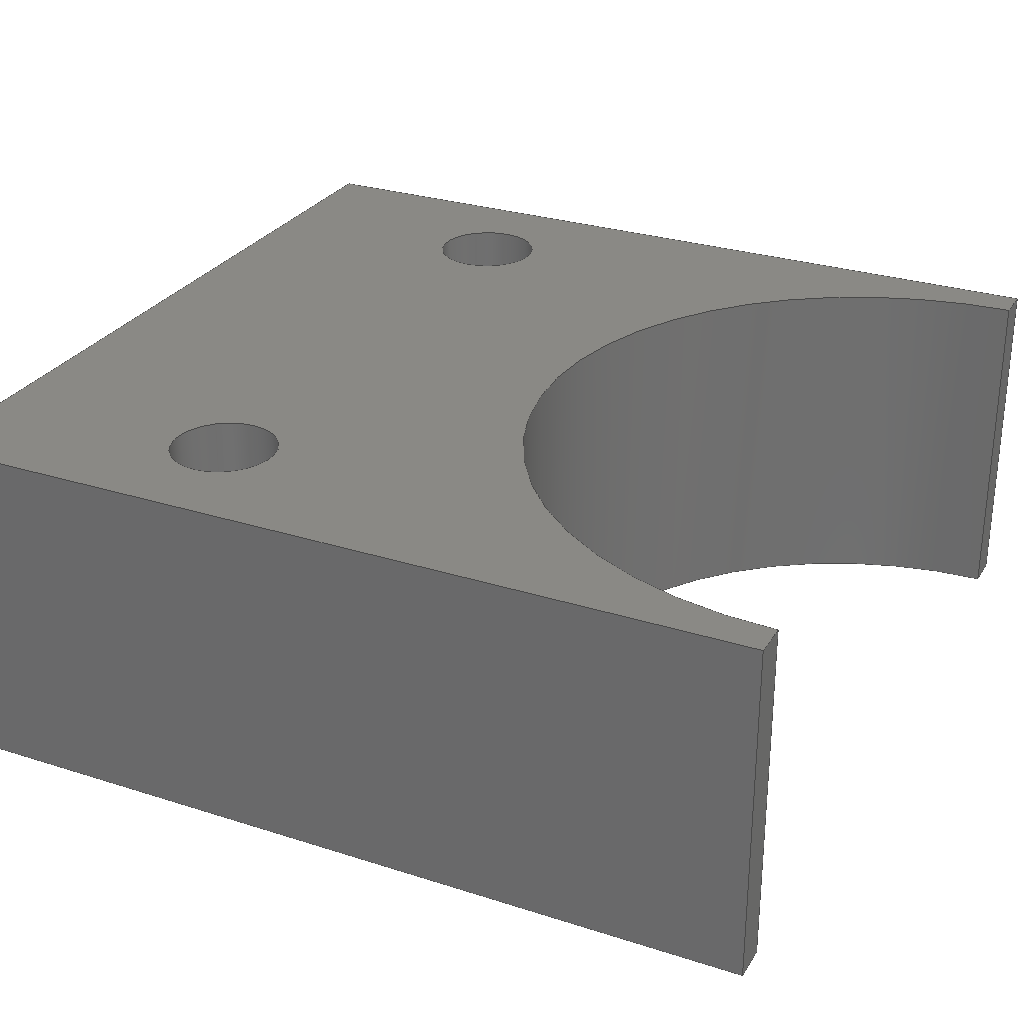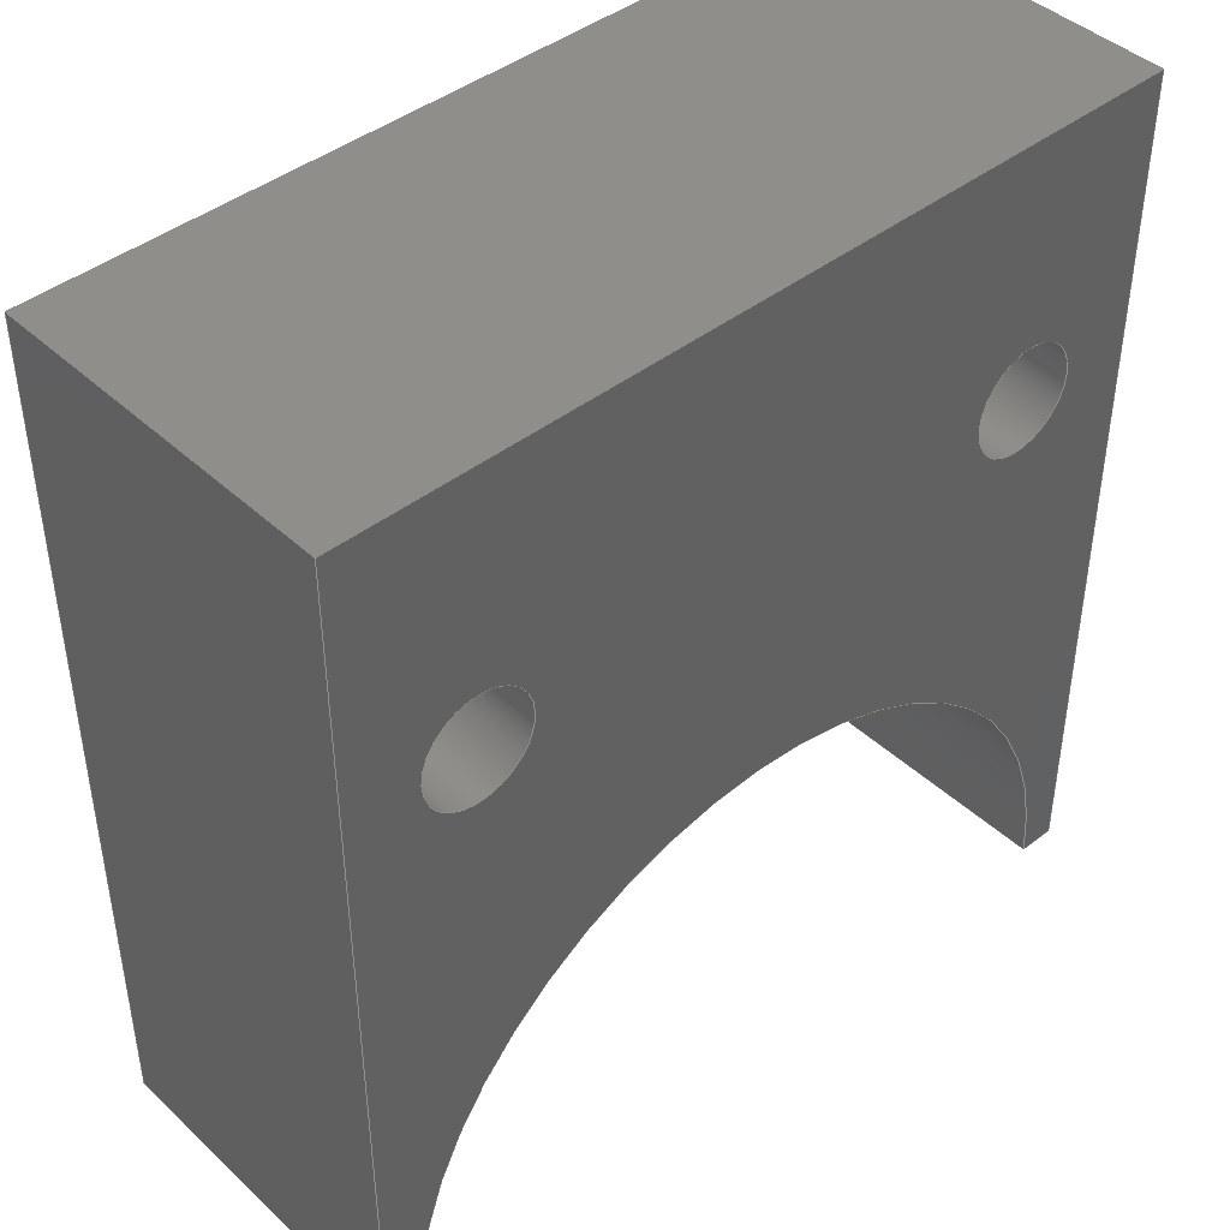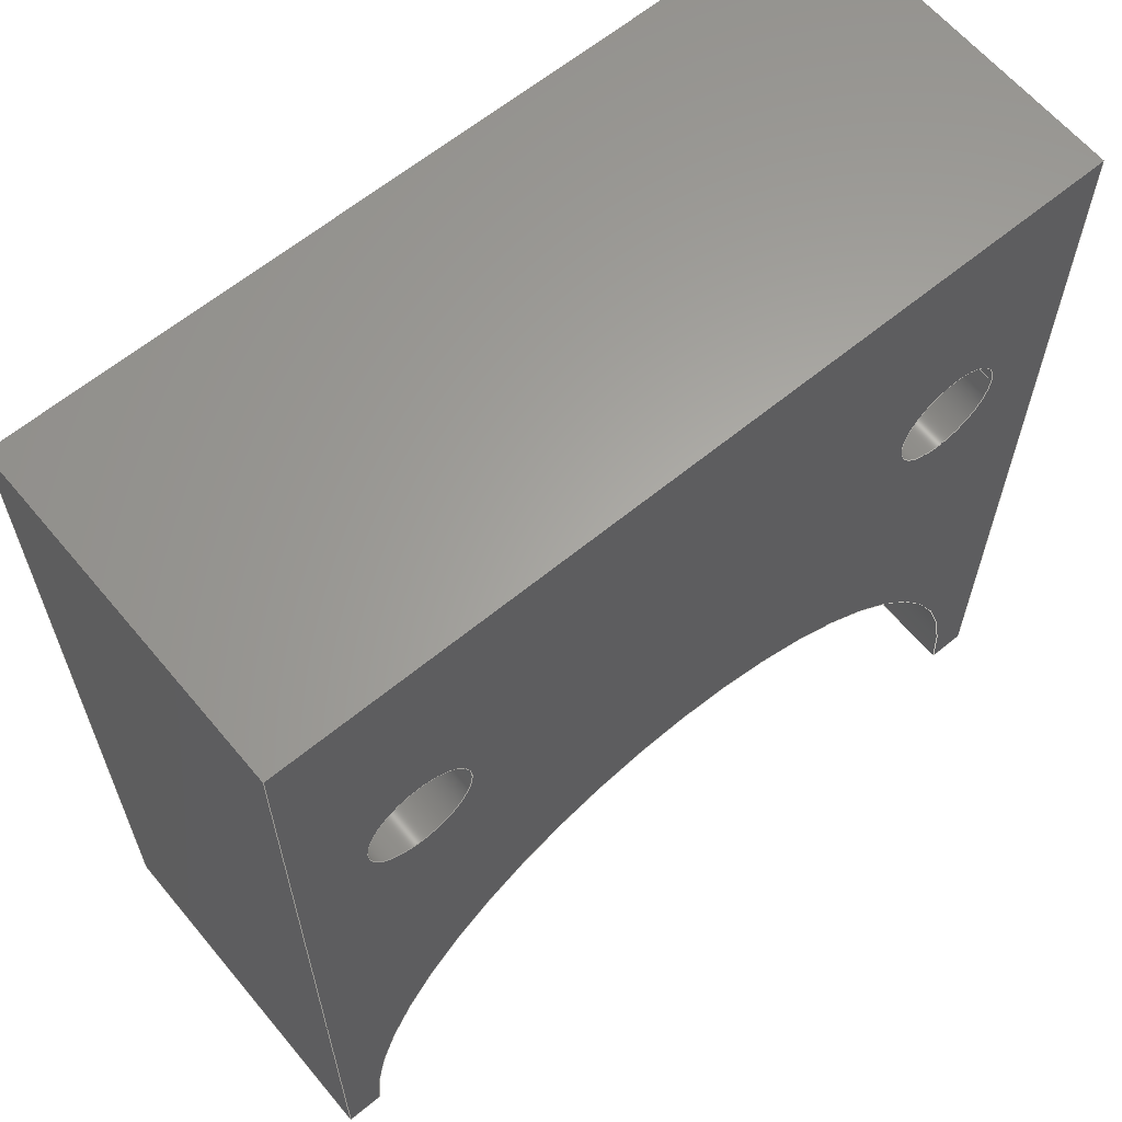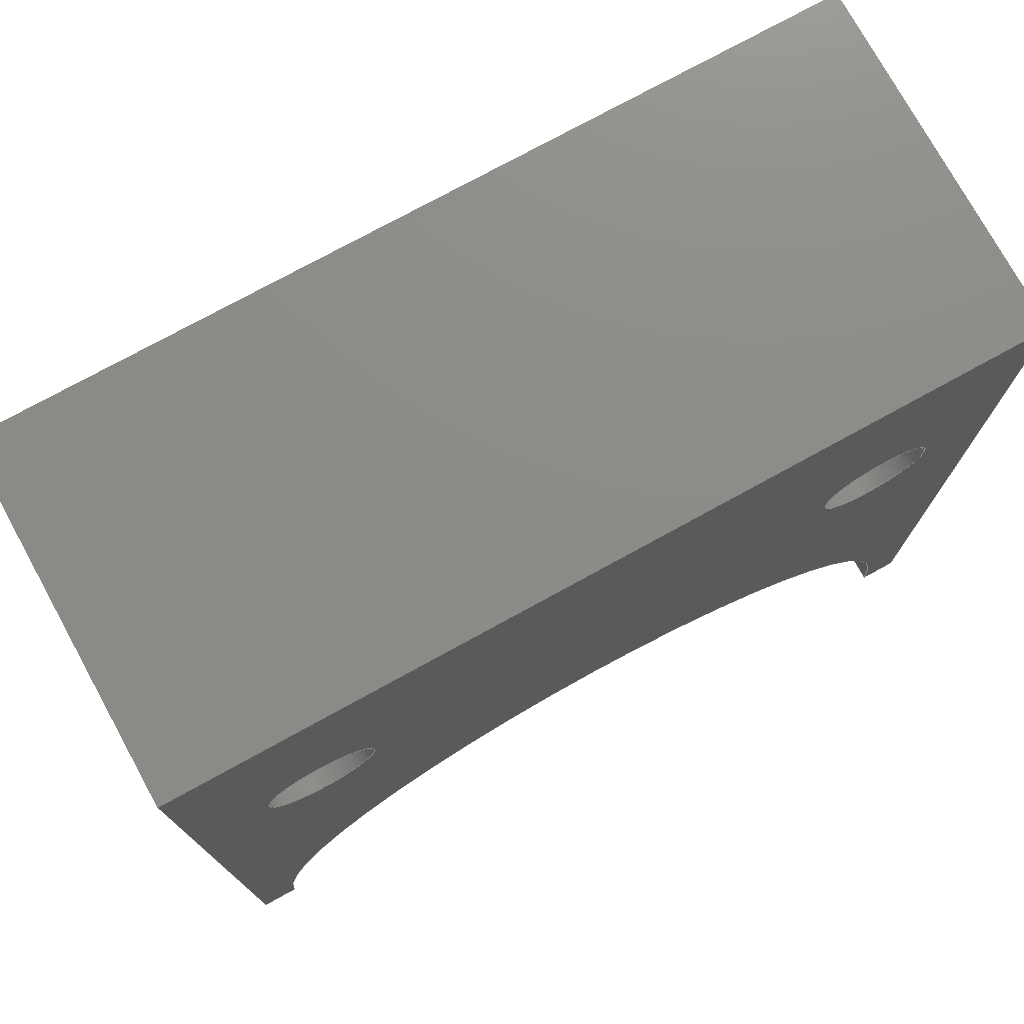
<metadata>
{"format":"step","ext":"step","renderer":"f3d","projection":"perspective","resolution":1024,"background":"white","views":[{"elev":28.4,"azim":115.8,"up":"+Y"},{"elev":43.2,"azim":137.4,"up":"+Z"},{"elev":62.6,"azim":-39.8,"up":"+Z"},{"elev":75.7,"azim":-28.8,"up":"+Z"}]}
</metadata>
<code>
ISO-10303-21;
DATA;
#1=MECHANICAL_DESIGN_GEOMETRIC_PRESENTATION_REPRESENTATION('',(#4),#320);
#2=SHAPE_REPRESENTATION_RELATIONSHIP('SRR','None',#327,#3);
#3=ADVANCED_BREP_SHAPE_REPRESENTATION('',(#5),#319);
#4=STYLED_ITEM('',(#336),#5);
#5=MANIFOLD_SOLID_BREP('Lock (1)',#184);
#6=CYLINDRICAL_SURFACE('',#203,21.9);
#7=CYLINDRICAL_SURFACE('',#205,3.1);
#8=CYLINDRICAL_SURFACE('',#207,3.1);
#9=FACE_BOUND('',#24,.T.);
#10=FACE_BOUND('',#25,.T.);
#11=FACE_BOUND('',#32,.T.);
#12=FACE_BOUND('',#33,.T.);
#13=FACE_OUTER_BOUND('',#23,.T.);
#14=FACE_OUTER_BOUND('',#26,.T.);
#15=FACE_OUTER_BOUND('',#27,.T.);
#16=FACE_OUTER_BOUND('',#28,.T.);
#17=FACE_OUTER_BOUND('',#29,.T.);
#18=FACE_OUTER_BOUND('',#30,.T.);
#19=FACE_OUTER_BOUND('',#31,.T.);
#20=FACE_OUTER_BOUND('',#34,.T.);
#21=FACE_OUTER_BOUND('',#35,.T.);
#22=FACE_OUTER_BOUND('',#36,.T.);
#23=EDGE_LOOP('',(#119,#120,#121,#122,#123,#124));
#24=EDGE_LOOP('',(#125));
#25=EDGE_LOOP('',(#126));
#26=EDGE_LOOP('',(#127,#128,#129,#130));
#27=EDGE_LOOP('',(#131,#132,#133,#134));
#28=EDGE_LOOP('',(#135,#136,#137,#138));
#29=EDGE_LOOP('',(#139,#140,#141,#142));
#30=EDGE_LOOP('',(#143,#144,#145,#146));
#31=EDGE_LOOP('',(#147,#148,#149,#150,#151,#152));
#32=EDGE_LOOP('',(#153));
#33=EDGE_LOOP('',(#154));
#34=EDGE_LOOP('',(#155,#156,#157,#158));
#35=EDGE_LOOP('',(#159,#160,#161,#162));
#36=EDGE_LOOP('',(#163,#164,#165,#166));
#37=CIRCLE('',#199,21.9);
#38=CIRCLE('',#200,3.1);
#39=CIRCLE('',#201,3.1);
#40=CIRCLE('',#204,21.9);
#41=CIRCLE('',#206,3.1);
#42=CIRCLE('',#208,3.1);
#43=LINE('',#270,#61);
#44=LINE('',#274,#62);
#45=LINE('',#276,#63);
#46=LINE('',#278,#64);
#47=LINE('',#279,#65);
#48=LINE('',#287,#66);
#49=LINE('',#288,#67);
#50=LINE('',#289,#68);
#51=LINE('',#292,#69);
#52=LINE('',#295,#70);
#53=LINE('',#298,#71);
#54=LINE('',#302,#72);
#55=LINE('',#306,#73);
#56=LINE('',#307,#74);
#57=LINE('',#310,#75);
#58=LINE('',#311,#76);
#59=LINE('',#312,#77);
#60=LINE('',#314,#78);
#61=VECTOR('',#218,10);
#62=VECTOR('',#221,10);
#63=VECTOR('',#222,10);
#64=VECTOR('',#223,10);
#65=VECTOR('',#224,10);
#66=VECTOR('',#231,10);
#67=VECTOR('',#232,10);
#68=VECTOR('',#233,10);
#69=VECTOR('',#236,10);
#70=VECTOR('',#239,10);
#71=VECTOR('',#242,3.1);
#72=VECTOR('',#247,3.1);
#73=VECTOR('',#252,10);
#74=VECTOR('',#253,10);
#75=VECTOR('',#256,10);
#76=VECTOR('',#257,10);
#77=VECTOR('',#258,10);
#78=VECTOR('',#261,10);
#79=VERTEX_POINT('',#268);
#80=VERTEX_POINT('',#269);
#81=VERTEX_POINT('',#271);
#82=VERTEX_POINT('',#273);
#83=VERTEX_POINT('',#275);
#84=VERTEX_POINT('',#277);
#85=VERTEX_POINT('',#280);
#86=VERTEX_POINT('',#282);
#87=VERTEX_POINT('',#285);
#88=VERTEX_POINT('',#286);
#89=VERTEX_POINT('',#291);
#90=VERTEX_POINT('',#293);
#91=VERTEX_POINT('',#297);
#92=VERTEX_POINT('',#301);
#93=VERTEX_POINT('',#305);
#94=VERTEX_POINT('',#309);
#95=EDGE_CURVE('',#79,#80,#43,.T.);
#96=EDGE_CURVE('',#79,#81,#37,.T.);
#97=EDGE_CURVE('',#82,#81,#44,.T.);
#98=EDGE_CURVE('',#82,#83,#45,.T.);
#99=EDGE_CURVE('',#83,#84,#46,.T.);
#100=EDGE_CURVE('',#84,#80,#47,.T.);
#101=EDGE_CURVE('',#85,#85,#38,.T.);
#102=EDGE_CURVE('',#86,#86,#39,.T.);
#103=EDGE_CURVE('',#87,#88,#48,.T.);
#104=EDGE_CURVE('',#87,#84,#49,.T.);
#105=EDGE_CURVE('',#88,#83,#50,.T.);
#106=EDGE_CURVE('',#89,#79,#51,.T.);
#107=EDGE_CURVE('',#90,#89,#40,.T.);
#108=EDGE_CURVE('',#81,#90,#52,.T.);
#109=EDGE_CURVE('',#85,#91,#53,.T.);
#110=EDGE_CURVE('',#91,#91,#41,.T.);
#111=EDGE_CURVE('',#86,#92,#54,.T.);
#112=EDGE_CURVE('',#92,#92,#42,.T.);
#113=EDGE_CURVE('',#93,#82,#55,.T.);
#114=EDGE_CURVE('',#88,#93,#56,.T.);
#115=EDGE_CURVE('',#94,#89,#57,.T.);
#116=EDGE_CURVE('',#94,#87,#58,.T.);
#117=EDGE_CURVE('',#90,#93,#59,.T.);
#118=EDGE_CURVE('',#80,#94,#60,.T.);
#119=ORIENTED_EDGE('',*,*,#95,.F.);
#120=ORIENTED_EDGE('',*,*,#96,.T.);
#121=ORIENTED_EDGE('',*,*,#97,.F.);
#122=ORIENTED_EDGE('',*,*,#98,.T.);
#123=ORIENTED_EDGE('',*,*,#99,.T.);
#124=ORIENTED_EDGE('',*,*,#100,.T.);
#125=ORIENTED_EDGE('',*,*,#101,.T.);
#126=ORIENTED_EDGE('',*,*,#102,.T.);
#127=ORIENTED_EDGE('',*,*,#103,.F.);
#128=ORIENTED_EDGE('',*,*,#104,.T.);
#129=ORIENTED_EDGE('',*,*,#99,.F.);
#130=ORIENTED_EDGE('',*,*,#105,.F.);
#131=ORIENTED_EDGE('',*,*,#106,.F.);
#132=ORIENTED_EDGE('',*,*,#107,.F.);
#133=ORIENTED_EDGE('',*,*,#108,.F.);
#134=ORIENTED_EDGE('',*,*,#96,.F.);
#135=ORIENTED_EDGE('',*,*,#101,.F.);
#136=ORIENTED_EDGE('',*,*,#109,.T.);
#137=ORIENTED_EDGE('',*,*,#110,.F.);
#138=ORIENTED_EDGE('',*,*,#109,.F.);
#139=ORIENTED_EDGE('',*,*,#102,.F.);
#140=ORIENTED_EDGE('',*,*,#111,.T.);
#141=ORIENTED_EDGE('',*,*,#112,.F.);
#142=ORIENTED_EDGE('',*,*,#111,.F.);
#143=ORIENTED_EDGE('',*,*,#113,.F.);
#144=ORIENTED_EDGE('',*,*,#114,.F.);
#145=ORIENTED_EDGE('',*,*,#105,.T.);
#146=ORIENTED_EDGE('',*,*,#98,.F.);
#147=ORIENTED_EDGE('',*,*,#115,.F.);
#148=ORIENTED_EDGE('',*,*,#116,.T.);
#149=ORIENTED_EDGE('',*,*,#103,.T.);
#150=ORIENTED_EDGE('',*,*,#114,.T.);
#151=ORIENTED_EDGE('',*,*,#117,.F.);
#152=ORIENTED_EDGE('',*,*,#107,.T.);
#153=ORIENTED_EDGE('',*,*,#112,.T.);
#154=ORIENTED_EDGE('',*,*,#110,.T.);
#155=ORIENTED_EDGE('',*,*,#118,.F.);
#156=ORIENTED_EDGE('',*,*,#100,.F.);
#157=ORIENTED_EDGE('',*,*,#104,.F.);
#158=ORIENTED_EDGE('',*,*,#116,.F.);
#159=ORIENTED_EDGE('',*,*,#118,.T.);
#160=ORIENTED_EDGE('',*,*,#115,.T.);
#161=ORIENTED_EDGE('',*,*,#106,.T.);
#162=ORIENTED_EDGE('',*,*,#95,.T.);
#163=ORIENTED_EDGE('',*,*,#113,.T.);
#164=ORIENTED_EDGE('',*,*,#97,.T.);
#165=ORIENTED_EDGE('',*,*,#108,.T.);
#166=ORIENTED_EDGE('',*,*,#117,.T.);
#167=PLANE('',#198);
#168=PLANE('',#202);
#169=PLANE('',#209);
#170=PLANE('',#210);
#171=PLANE('',#211);
#172=PLANE('',#212);
#173=PLANE('',#213);
#174=ADVANCED_FACE('',(#13,#9,#10),#167,.T.);
#175=ADVANCED_FACE('',(#14),#168,.T.);
#176=ADVANCED_FACE('',(#15),#6,.F.);
#177=ADVANCED_FACE('',(#16),#7,.F.);
#178=ADVANCED_FACE('',(#17),#8,.F.);
#179=ADVANCED_FACE('',(#18),#169,.T.);
#180=ADVANCED_FACE('',(#19,#11,#12),#170,.F.);
#181=ADVANCED_FACE('',(#20),#171,.T.);
#182=ADVANCED_FACE('',(#21),#172,.T.);
#183=ADVANCED_FACE('',(#22),#173,.T.);
#184=CLOSED_SHELL('',(#174,#175,#176,#177,#178,#179,#180,#181,#182,#183));
#185=DERIVED_UNIT_ELEMENT(#187,1);
#186=DERIVED_UNIT_ELEMENT(#322,3);
#187=(
MASS_UNIT()
NAMED_UNIT(*)
SI_UNIT(.KILO.,.GRAM.)
);
#188=DERIVED_UNIT((#185,#186));
#189=MEASURE_REPRESENTATION_ITEM('density measure',
POSITIVE_RATIO_MEASURE(7850),#188);
#190=PROPERTY_DEFINITION_REPRESENTATION(#195,#192);
#191=PROPERTY_DEFINITION_REPRESENTATION(#196,#193);
#192=REPRESENTATION('material name',(#194),#319);
#193=REPRESENTATION('density',(#189),#319);
#194=DESCRIPTIVE_REPRESENTATION_ITEM('Steel','Steel');
#195=PROPERTY_DEFINITION('material property','material name',#329);
#196=PROPERTY_DEFINITION('material property','density of part',#329);
#197=AXIS2_PLACEMENT_3D('placement',#266,#214,#215);
#198=AXIS2_PLACEMENT_3D('',#267,#216,#217);
#199=AXIS2_PLACEMENT_3D('',#272,#219,#220);
#200=AXIS2_PLACEMENT_3D('',#281,#225,#226);
#201=AXIS2_PLACEMENT_3D('',#283,#227,#228);
#202=AXIS2_PLACEMENT_3D('',#284,#229,#230);
#203=AXIS2_PLACEMENT_3D('',#290,#234,#235);
#204=AXIS2_PLACEMENT_3D('',#294,#237,#238);
#205=AXIS2_PLACEMENT_3D('',#296,#240,#241);
#206=AXIS2_PLACEMENT_3D('',#299,#243,#244);
#207=AXIS2_PLACEMENT_3D('',#300,#245,#246);
#208=AXIS2_PLACEMENT_3D('',#303,#248,#249);
#209=AXIS2_PLACEMENT_3D('',#304,#250,#251);
#210=AXIS2_PLACEMENT_3D('',#308,#254,#255);
#211=AXIS2_PLACEMENT_3D('',#313,#259,#260);
#212=AXIS2_PLACEMENT_3D('',#315,#262,#263);
#213=AXIS2_PLACEMENT_3D('',#316,#264,#265);
#214=DIRECTION('axis',(0,0,1));
#215=DIRECTION('refdir',(1,0,0));
#216=DIRECTION('center_axis',(0,1,0));
#217=DIRECTION('ref_axis',(-1,0,0));
#218=DIRECTION('',(1,0,0));
#219=DIRECTION('center_axis',(0,-1,0));
#220=DIRECTION('ref_axis',(-1,0,0));
#221=DIRECTION('',(1,0,0));
#222=DIRECTION('',(0,0,1));
#223=DIRECTION('',(1,0,0));
#224=DIRECTION('',(0,0,-1));
#225=DIRECTION('center_axis',(0,-1,0));
#226=DIRECTION('ref_axis',(-1,0,0));
#227=DIRECTION('center_axis',(0,-1,0));
#228=DIRECTION('ref_axis',(-1,0,0));
#229=DIRECTION('center_axis',(0,0,1));
#230=DIRECTION('ref_axis',(1,0,0));
#231=DIRECTION('',(-1,0,0));
#232=DIRECTION('',(0,1,0));
#233=DIRECTION('',(0,1,0));
#234=DIRECTION('center_axis',(0,1,0));
#235=DIRECTION('ref_axis',(-1,0,0));
#236=DIRECTION('',(0,1,0));
#237=DIRECTION('center_axis',(0,1,0));
#238=DIRECTION('ref_axis',(-1,0,0));
#239=DIRECTION('',(0,-1,0));
#240=DIRECTION('center_axis',(0,1,0));
#241=DIRECTION('ref_axis',(-1,0,0));
#242=DIRECTION('',(0,-1,0));
#243=DIRECTION('center_axis',(0,1,0));
#244=DIRECTION('ref_axis',(-1,0,0));
#245=DIRECTION('center_axis',(0,1,0));
#246=DIRECTION('ref_axis',(-1,0,0));
#247=DIRECTION('',(0,-1,0));
#248=DIRECTION('center_axis',(0,1,0));
#249=DIRECTION('ref_axis',(-1,0,0));
#250=DIRECTION('center_axis',(-1,0,0));
#251=DIRECTION('ref_axis',(0,0,1));
#252=DIRECTION('',(0,1,0));
#253=DIRECTION('',(0,0,-1));
#254=DIRECTION('center_axis',(0,1,0));
#255=DIRECTION('ref_axis',(-1,0,0));
#256=DIRECTION('',(-1,0,0));
#257=DIRECTION('',(0,0,1));
#258=DIRECTION('',(-1,0,0));
#259=DIRECTION('center_axis',(1,0,0));
#260=DIRECTION('ref_axis',(0,0,-1));
#261=DIRECTION('',(0,-1,0));
#262=DIRECTION('center_axis',(0,0,-1));
#263=DIRECTION('ref_axis',(-1,0,0));
#264=DIRECTION('center_axis',(0,0,-1));
#265=DIRECTION('ref_axis',(-1,0,0));
#266=CARTESIAN_POINT('',(0,0,0));
#267=CARTESIAN_POINT('Origin',(0,189.4,-193.2));
#268=CARTESIAN_POINT('',(21.9,189.4,-193.2));
#269=CARTESIAN_POINT('',(24,189.4,-193.2));
#270=CARTESIAN_POINT('',(0,189.4,-193.2));
#271=CARTESIAN_POINT('',(-21.9,189.4,-193.2));
#272=CARTESIAN_POINT('Origin',(0,189.4,-193.2));
#273=CARTESIAN_POINT('',(-24,189.4,-193.2));
#274=CARTESIAN_POINT('',(0,189.4,-193.2));
#275=CARTESIAN_POINT('',(-24,189.4,-143.2));
#276=CARTESIAN_POINT('',(-24,189.4,-143.2));
#277=CARTESIAN_POINT('',(24,189.4,-143.2));
#278=CARTESIAN_POINT('',(24,189.4,-143.2));
#279=CARTESIAN_POINT('',(24,189.4,-243.2));
#280=CARTESIAN_POINT('',(19.9,189.4,-158.2));
#281=CARTESIAN_POINT('Origin',(16.8,189.4,-158.2));
#282=CARTESIAN_POINT('',(-13.7,189.4,-158.2));
#283=CARTESIAN_POINT('Origin',(-16.8,189.4,-158.2));
#284=CARTESIAN_POINT('Origin',(-24,169.4,-143.2));
#285=CARTESIAN_POINT('',(24,169.4,-143.2));
#286=CARTESIAN_POINT('',(-24,169.4,-143.2));
#287=CARTESIAN_POINT('',(24,169.4,-143.2));
#288=CARTESIAN_POINT('',(24,169.4,-143.2));
#289=CARTESIAN_POINT('',(-24,169.4,-143.2));
#290=CARTESIAN_POINT('Origin',(0,169.4,-193.2));
#291=CARTESIAN_POINT('',(21.9,169.4,-193.2));
#292=CARTESIAN_POINT('',(21.9,169.4,-193.2));
#293=CARTESIAN_POINT('',(-21.9,169.4,-193.2));
#294=CARTESIAN_POINT('Origin',(0,169.4,-193.2));
#295=CARTESIAN_POINT('',(-21.9,169.4,-193.2));
#296=CARTESIAN_POINT('Origin',(16.8,169.4,-158.2));
#297=CARTESIAN_POINT('',(19.9,169.4,-158.2));
#298=CARTESIAN_POINT('',(19.9,169.4,-158.2));
#299=CARTESIAN_POINT('Origin',(16.8,169.4,-158.2));
#300=CARTESIAN_POINT('Origin',(-16.8,169.4,-158.2));
#301=CARTESIAN_POINT('',(-13.7,169.4,-158.2));
#302=CARTESIAN_POINT('',(-13.7,169.4,-158.2));
#303=CARTESIAN_POINT('Origin',(-16.8,169.4,-158.2));
#304=CARTESIAN_POINT('Origin',(-24,169.4,-243.2));
#305=CARTESIAN_POINT('',(-24,169.4,-193.2));
#306=CARTESIAN_POINT('',(-24,174.4,-193.2));
#307=CARTESIAN_POINT('',(-24,169.4,-143.2));
#308=CARTESIAN_POINT('Origin',(0,169.4,-193.2));
#309=CARTESIAN_POINT('',(24,169.4,-193.2));
#310=CARTESIAN_POINT('',(0,169.4,-193.2));
#311=CARTESIAN_POINT('',(24,169.4,-243.2));
#312=CARTESIAN_POINT('',(0,169.4,-193.2));
#313=CARTESIAN_POINT('Origin',(24,169.4,-143.2));
#314=CARTESIAN_POINT('',(24,174.4,-193.2));
#315=CARTESIAN_POINT('Origin',(0,179.4,-193.2));
#316=CARTESIAN_POINT('Origin',(0,179.4,-193.2));
#317=UNCERTAINTY_MEASURE_WITH_UNIT(LENGTH_MEASURE(0.01),#321,
'DISTANCE_ACCURACY_VALUE',
'Maximum model space distance between geometric entities at asserted c
onnectivities');
#318=UNCERTAINTY_MEASURE_WITH_UNIT(LENGTH_MEASURE(0.01),#321,
'DISTANCE_ACCURACY_VALUE',
'Maximum model space distance between geometric entities at asserted c
onnectivities');
#319=(
GEOMETRIC_REPRESENTATION_CONTEXT(3)
GLOBAL_UNCERTAINTY_ASSIGNED_CONTEXT((#317))
GLOBAL_UNIT_ASSIGNED_CONTEXT((#321,#323,#324))
REPRESENTATION_CONTEXT('','3D')
);
#320=(
GEOMETRIC_REPRESENTATION_CONTEXT(3)
GLOBAL_UNCERTAINTY_ASSIGNED_CONTEXT((#318))
GLOBAL_UNIT_ASSIGNED_CONTEXT((#321,#323,#324))
REPRESENTATION_CONTEXT('','3D')
);
#321=(
LENGTH_UNIT()
NAMED_UNIT(*)
SI_UNIT(.MILLI.,.METRE.)
);
#322=(
LENGTH_UNIT()
NAMED_UNIT(*)
SI_UNIT($,.METRE.)
);
#323=(
NAMED_UNIT(*)
PLANE_ANGLE_UNIT()
SI_UNIT($,.RADIAN.)
);
#324=(
NAMED_UNIT(*)
SI_UNIT($,.STERADIAN.)
SOLID_ANGLE_UNIT()
);
#325=SHAPE_DEFINITION_REPRESENTATION(#326,#327);
#326=PRODUCT_DEFINITION_SHAPE('',$,#329);
#327=SHAPE_REPRESENTATION('',(#197),#319);
#328=PRODUCT_DEFINITION_CONTEXT('part definition',#333,'design');
#329=PRODUCT_DEFINITION('Lock','Lock v1',#330,#328);
#330=PRODUCT_DEFINITION_FORMATION('',$,#335);
#331=PRODUCT_RELATED_PRODUCT_CATEGORY('Lock v1','Lock v1',(#335));
#332=APPLICATION_PROTOCOL_DEFINITION('international standard',
'automotive_design',2009,#333);
#333=APPLICATION_CONTEXT(
'Core Data for Automotive Mechanical Design Process');
#334=PRODUCT_CONTEXT('part definition',#333,'mechanical');
#335=PRODUCT('Lock','Lock v1',$,(#334));
#336=PRESENTATION_STYLE_ASSIGNMENT((#337));
#337=SURFACE_STYLE_USAGE(.BOTH.,#338);
#338=SURFACE_SIDE_STYLE('',(#339));
#339=SURFACE_STYLE_FILL_AREA(#340);
#340=FILL_AREA_STYLE('Steel - Satin',(#341));
#341=FILL_AREA_STYLE_COLOUR('Steel - Satin',#342);
#342=COLOUR_RGB('Steel - Satin',0.6275,0.6275,0.6275);
ENDSEC;
END-ISO-10303-21;

</code>
